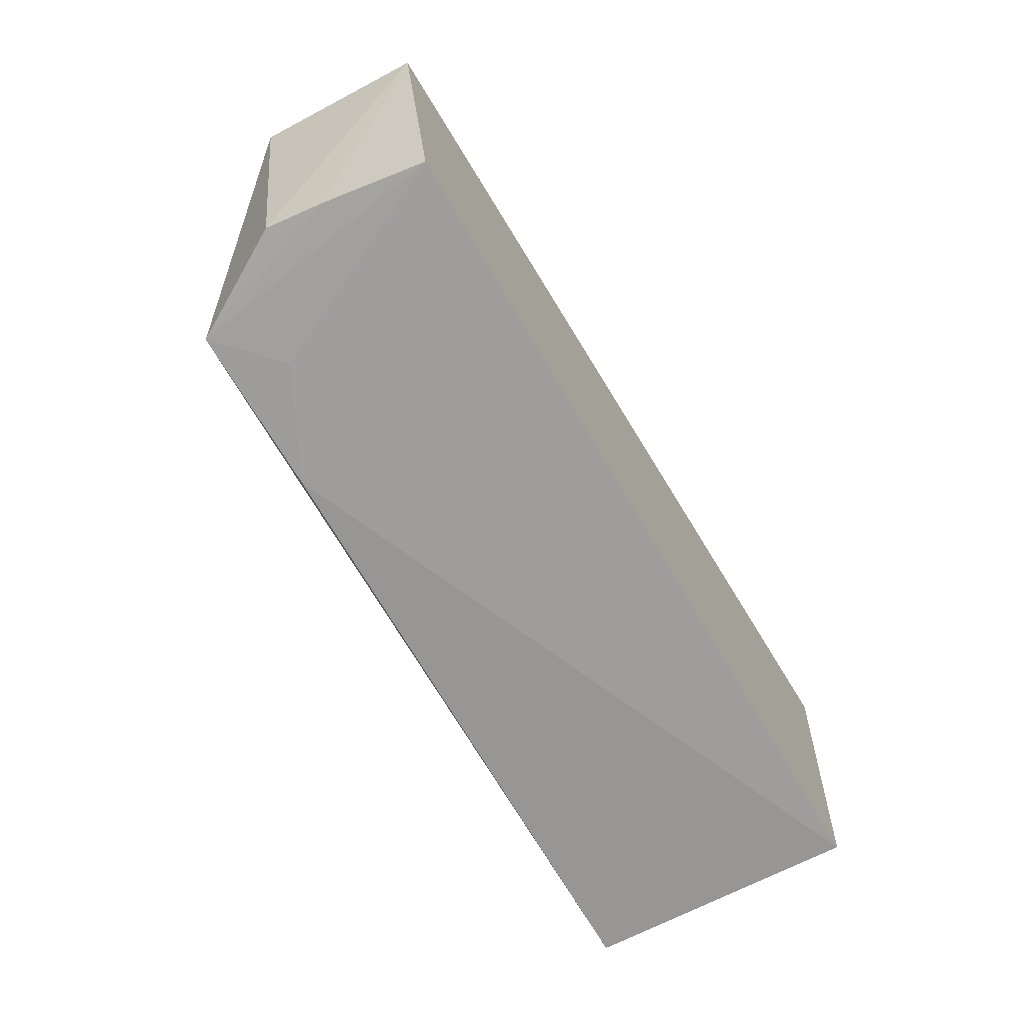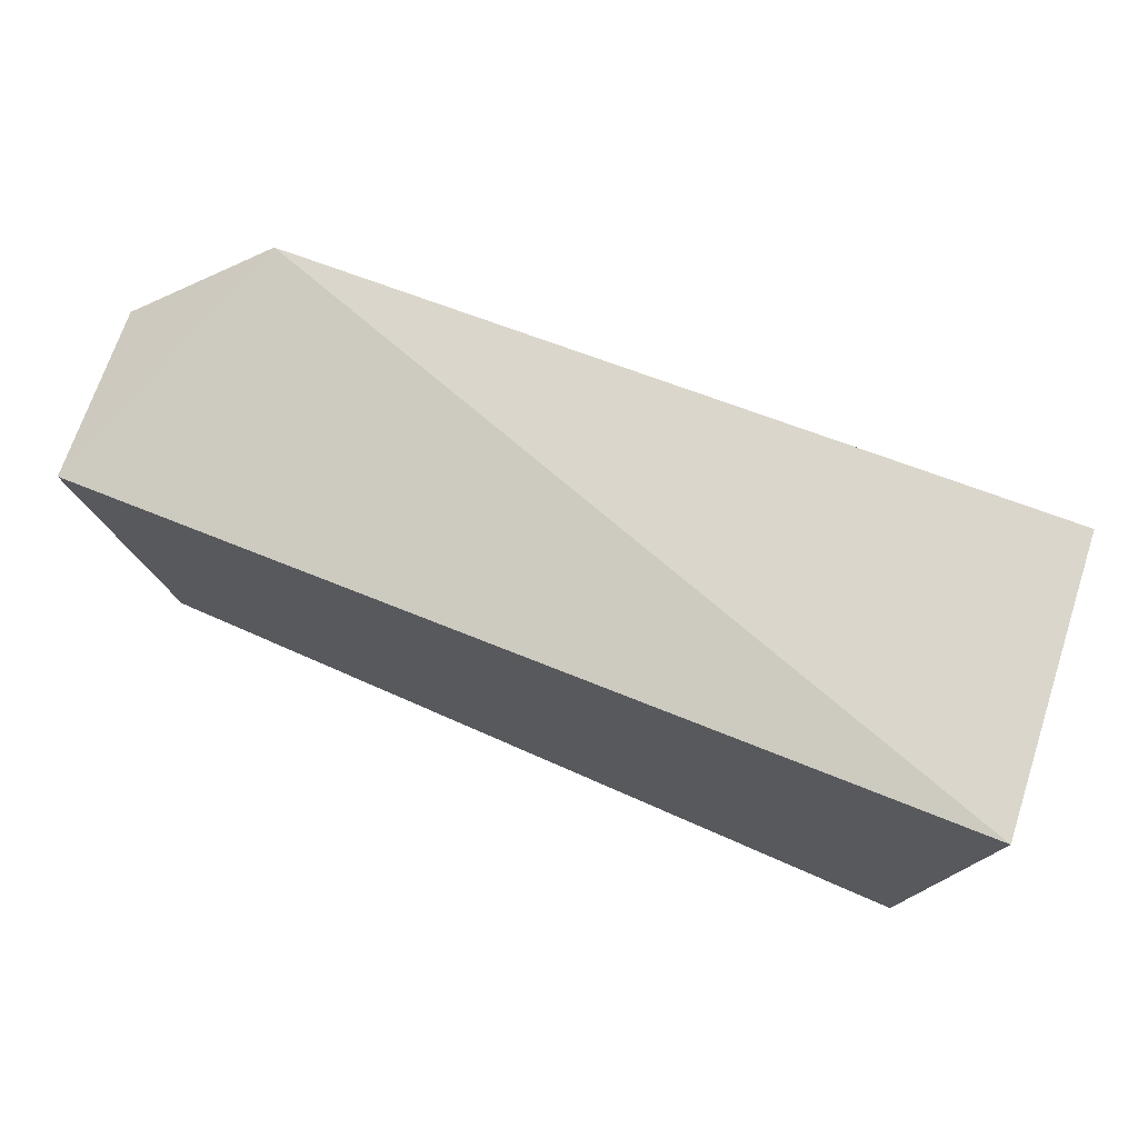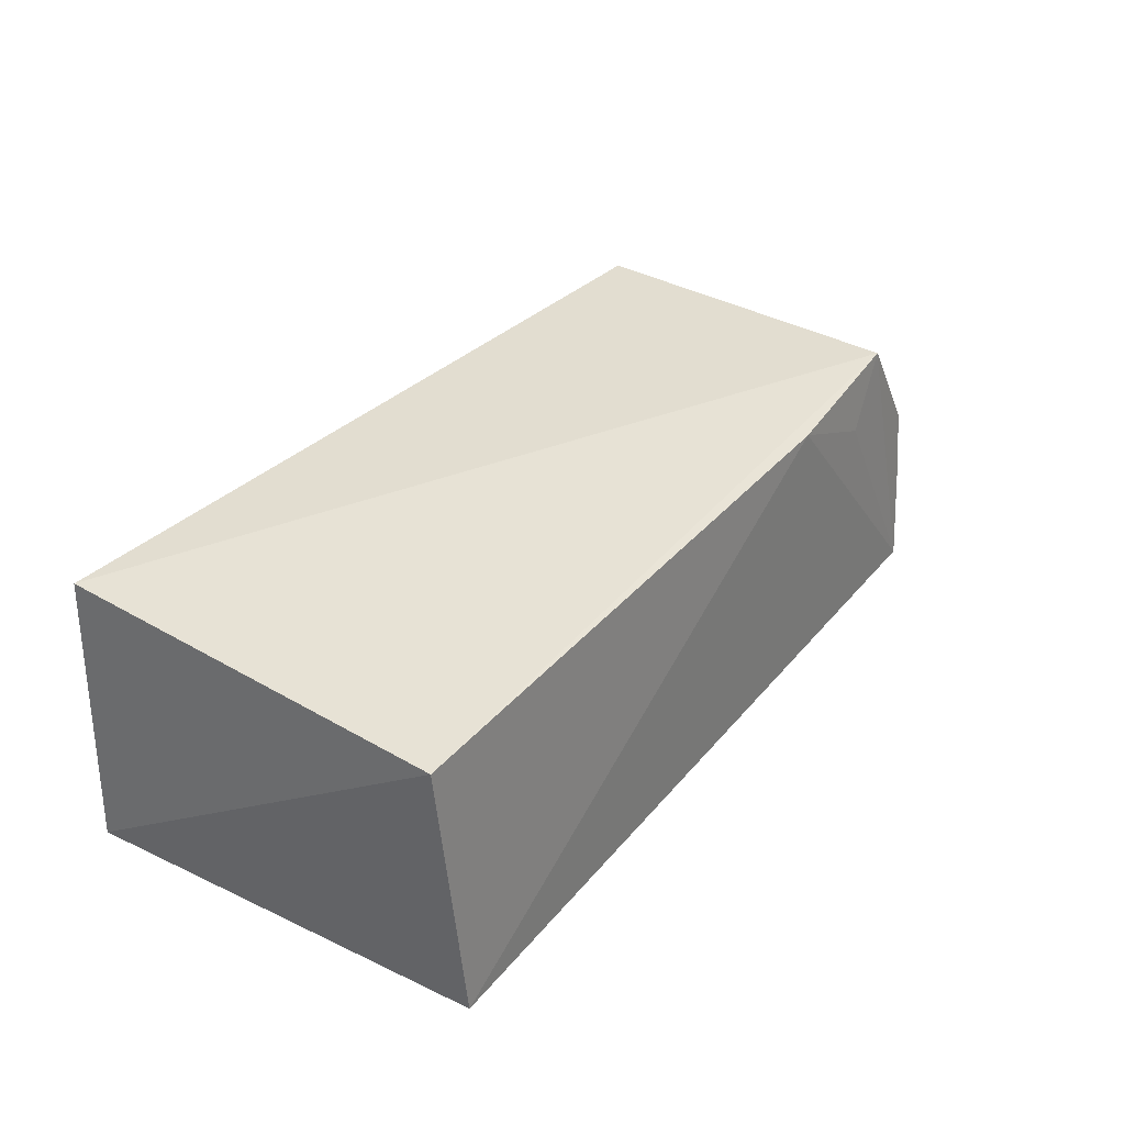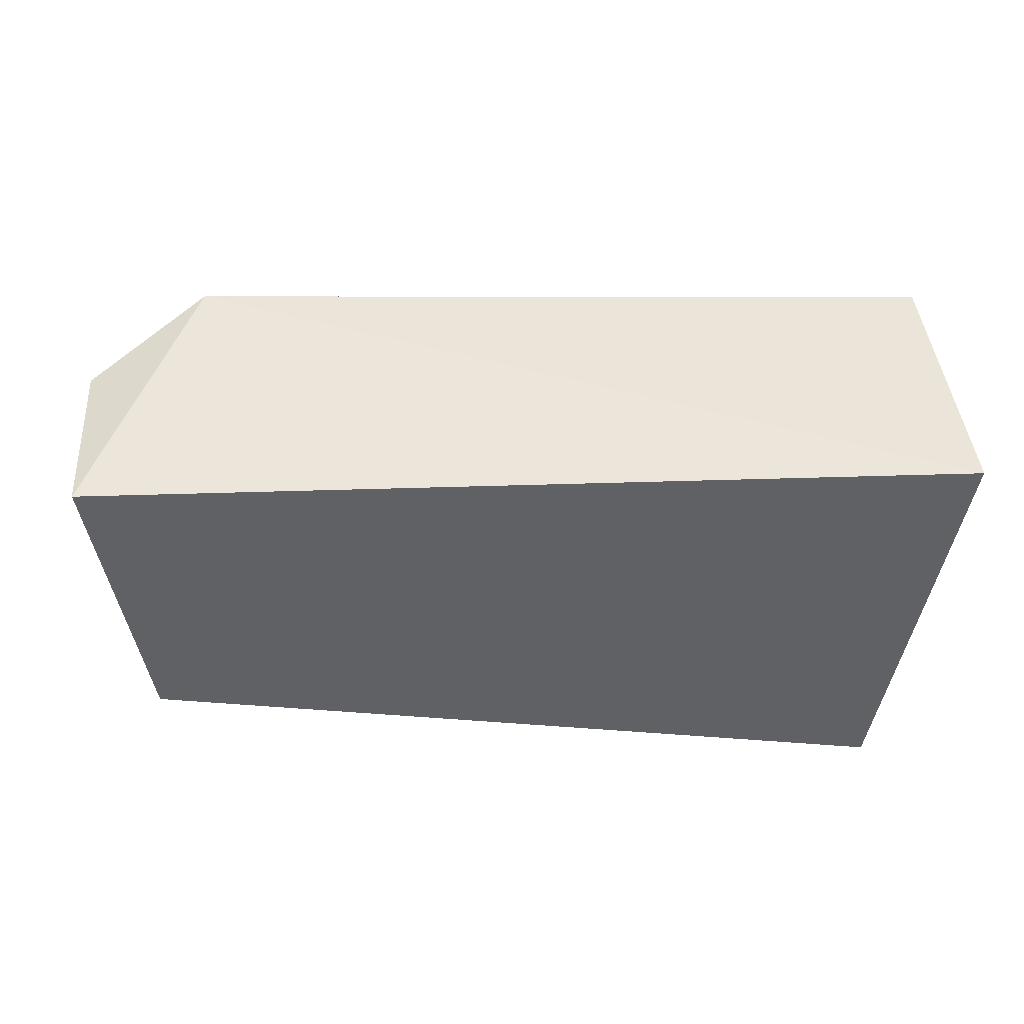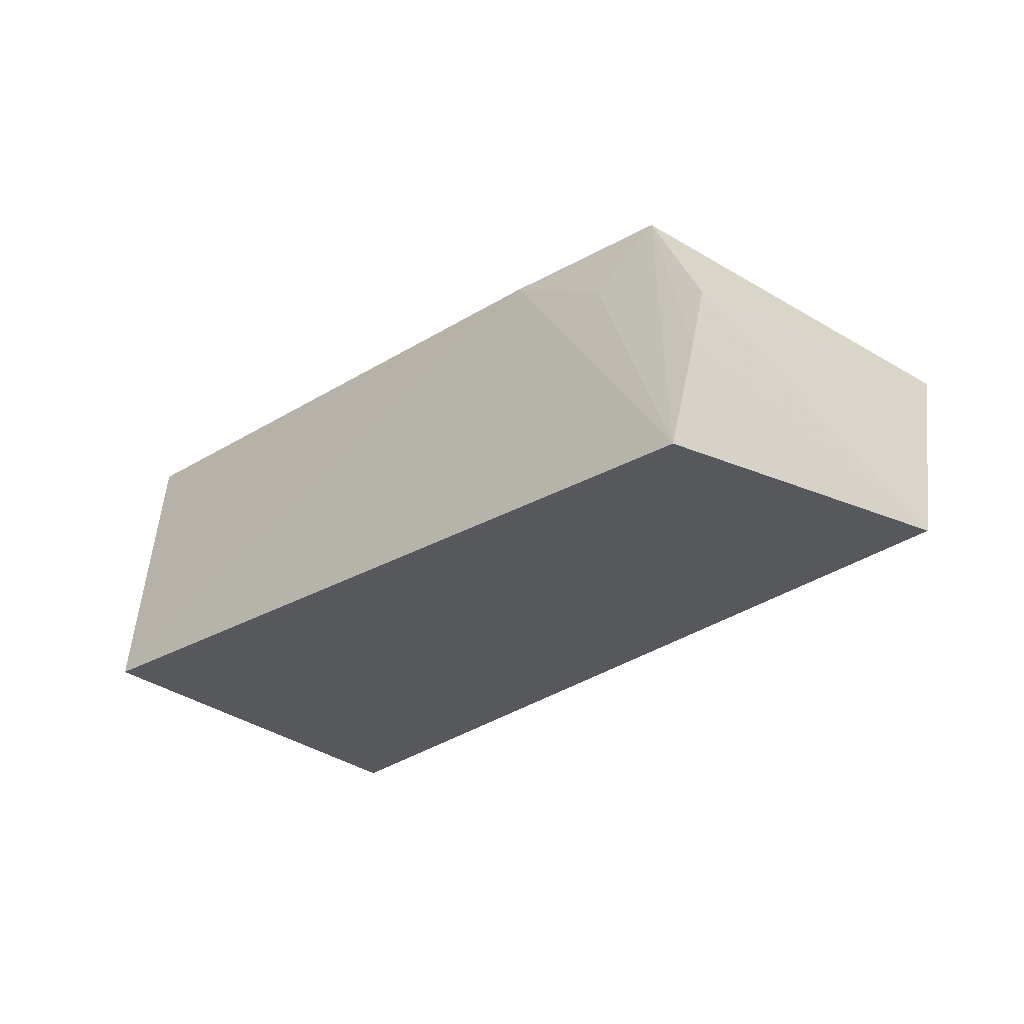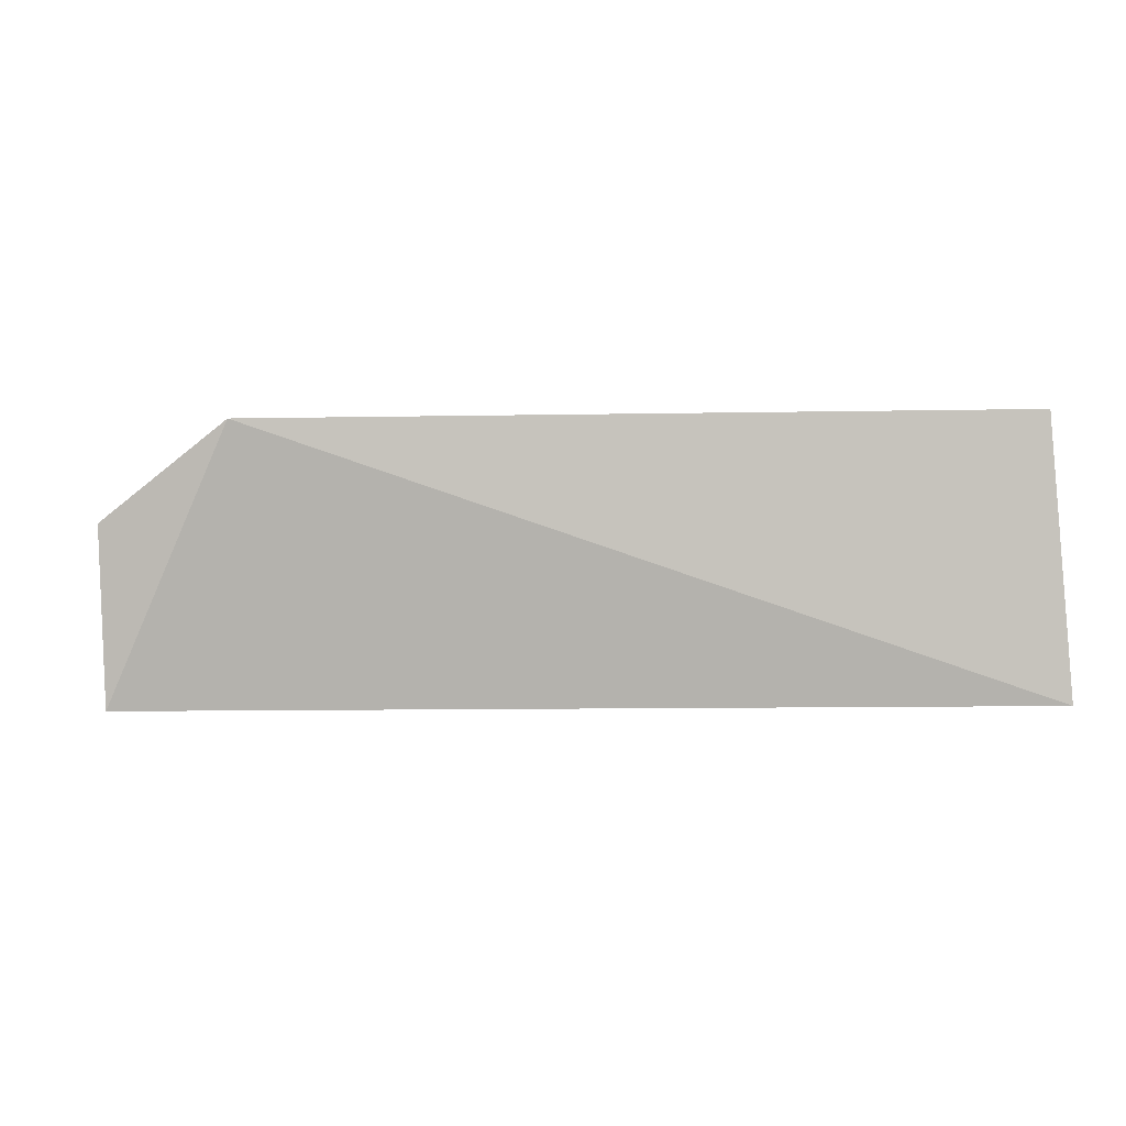
<metadata>
{"format":"obj","ext":"obj","renderer":"f3d","projection":"perspective","resolution":1024,"background":"white","views":[{"elev":-71.4,"azim":-58.9,"up":"+Z"},{"elev":70.4,"azim":23.5,"up":"+Z"},{"elev":38.7,"azim":127.7,"up":"+Y"},{"elev":-49.1,"azim":-3.4,"up":"+Y"},{"elev":-27.5,"azim":-134.9,"up":"+Y"},{"elev":-2.3,"azim":-12.4,"up":"+Y"}]}
</metadata>
<code>
v 0.02414 -0.03894 0.03246
v 0.02606 -0.05848 0.03143
v 0.02295 -0.05798 0.00278
v -0.02902 -0.03948 0.00735
v -0.03688 -0.04696 0.02693
v 0.02282 -0.03965 0.004986
v -0.02919 -0.04065 0.03055
v -0.03629 -0.05858 0.0257
v -0.01774 -0.03984 0.006064
v -0.03163 -0.05824 0.005343
v -0.02497 -0.04358 0.006319
v -0.03314 -0.04697 0.007131
v -0.03268 -0.05113 0.006452
f 6 4 1
f 6 1 2
f 6 2 3
f 7 2 1
f 7 1 4
f 7 4 5
f 8 7 5
f 8 2 7
f 9 6 3
f 9 4 6
f 10 3 2
f 10 2 8
f 10 9 3
f 11 10 4
f 11 4 9
f 11 9 10
f 12 8 5
f 12 5 4
f 13 10 8
f 13 8 12
f 13 12 4
f 13 4 10

</code>
